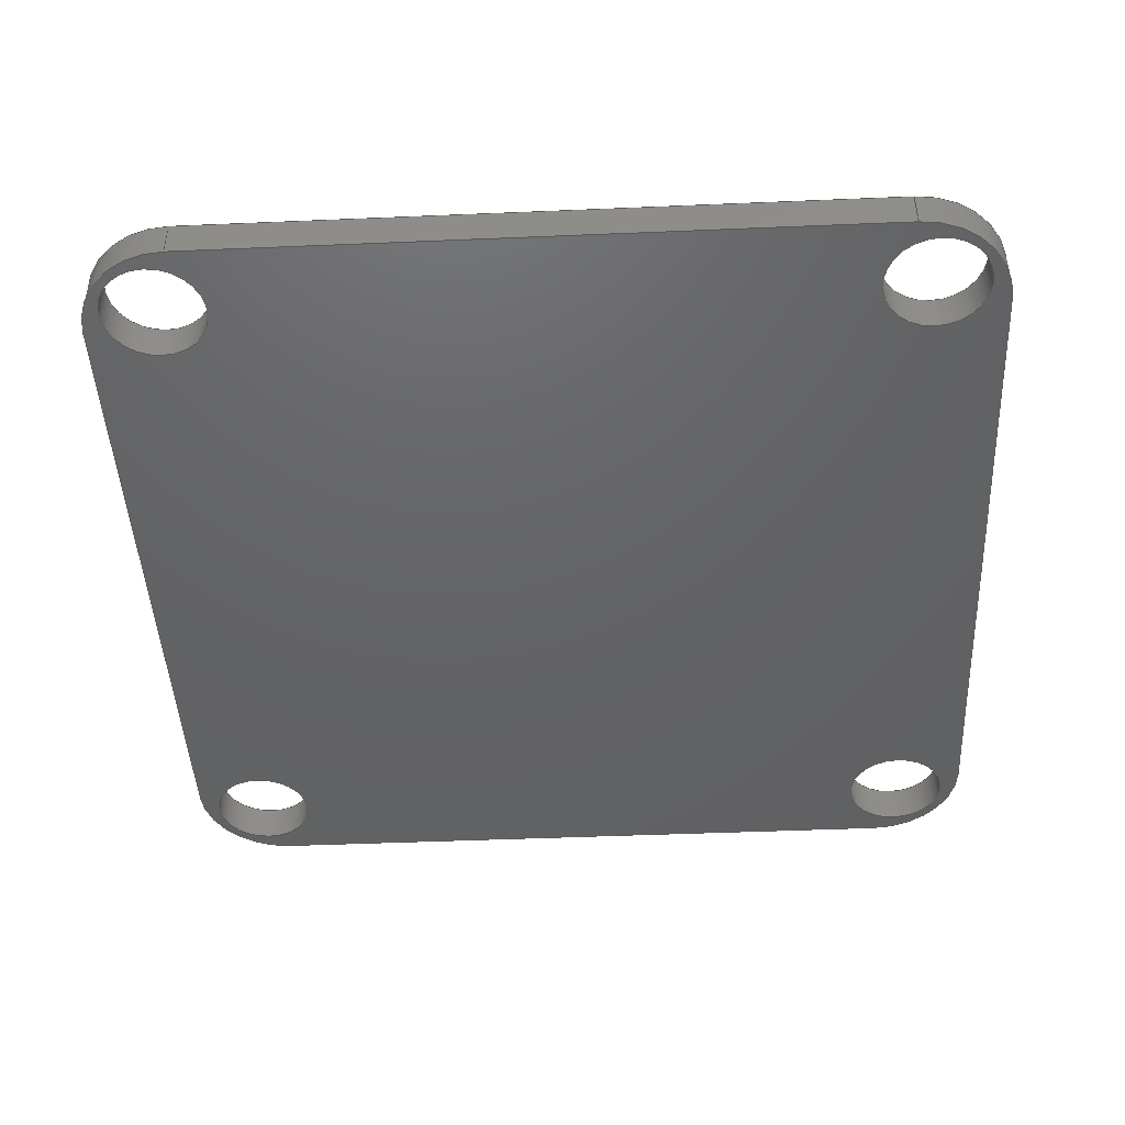
<metadata>
{"format":"step","ext":"step","renderer":"f3d","projection":"perspective","resolution":1024,"background":"white","views":[{"elev":-45.3,"azim":-87.2,"up":"+Y"}]}
</metadata>
<code>
ISO-10303-21;
DATA;
#1=MECHANICAL_DESIGN_GEOMETRIC_PRESENTATION_REPRESENTATION('',(#4),#470);
#2=SHAPE_REPRESENTATION_RELATIONSHIP('SRR','None',#477,#3);
#3=ADVANCED_BREP_SHAPE_REPRESENTATION('',(#5),#469);
#4=STYLED_ITEM('',(#486),#5);
#5=MANIFOLD_SOLID_BREP('Body1',#266);
#6=FACE_BOUND('',#47,.T.);
#7=FACE_BOUND('',#48,.T.);
#8=FACE_BOUND('',#49,.T.);
#9=FACE_BOUND('',#50,.T.);
#10=FACE_BOUND('',#52,.T.);
#11=FACE_BOUND('',#53,.T.);
#12=FACE_BOUND('',#54,.T.);
#13=FACE_BOUND('',#55,.T.);
#14=PLANE('',#292);
#15=PLANE('',#296);
#16=PLANE('',#300);
#17=PLANE('',#304);
#18=PLANE('',#308);
#19=PLANE('',#309);
#20=FACE_OUTER_BOUND('',#34,.T.);
#21=FACE_OUTER_BOUND('',#35,.T.);
#22=FACE_OUTER_BOUND('',#36,.T.);
#23=FACE_OUTER_BOUND('',#37,.T.);
#24=FACE_OUTER_BOUND('',#38,.T.);
#25=FACE_OUTER_BOUND('',#39,.T.);
#26=FACE_OUTER_BOUND('',#40,.T.);
#27=FACE_OUTER_BOUND('',#41,.T.);
#28=FACE_OUTER_BOUND('',#42,.T.);
#29=FACE_OUTER_BOUND('',#43,.T.);
#30=FACE_OUTER_BOUND('',#44,.T.);
#31=FACE_OUTER_BOUND('',#45,.T.);
#32=FACE_OUTER_BOUND('',#46,.T.);
#33=FACE_OUTER_BOUND('',#51,.T.);
#34=EDGE_LOOP('',(#172,#173,#174,#175));
#35=EDGE_LOOP('',(#176,#177,#178,#179));
#36=EDGE_LOOP('',(#180,#181,#182,#183));
#37=EDGE_LOOP('',(#184,#185,#186,#187));
#38=EDGE_LOOP('',(#188,#189,#190,#191));
#39=EDGE_LOOP('',(#192,#193,#194,#195));
#40=EDGE_LOOP('',(#196,#197,#198,#199));
#41=EDGE_LOOP('',(#200,#201,#202,#203));
#42=EDGE_LOOP('',(#204,#205,#206,#207));
#43=EDGE_LOOP('',(#208,#209,#210,#211));
#44=EDGE_LOOP('',(#212,#213,#214,#215));
#45=EDGE_LOOP('',(#216,#217,#218,#219));
#46=EDGE_LOOP('',(#220,#221,#222,#223,#224,#225,#226,#227));
#47=EDGE_LOOP('',(#228));
#48=EDGE_LOOP('',(#229));
#49=EDGE_LOOP('',(#230));
#50=EDGE_LOOP('',(#231));
#51=EDGE_LOOP('',(#232,#233,#234,#235,#236,#237,#238,#239));
#52=EDGE_LOOP('',(#240));
#53=EDGE_LOOP('',(#241));
#54=EDGE_LOOP('',(#242));
#55=EDGE_LOOP('',(#243));
#56=LINE('',#397,#76);
#57=LINE('',#403,#77);
#58=LINE('',#409,#78);
#59=LINE('',#415,#79);
#60=LINE('',#420,#80);
#61=LINE('',#422,#81);
#62=LINE('',#424,#82);
#63=LINE('',#425,#83);
#64=LINE('',#431,#84);
#65=LINE('',#434,#85);
#66=LINE('',#436,#86);
#67=LINE('',#437,#87);
#68=LINE('',#443,#88);
#69=LINE('',#446,#89);
#70=LINE('',#448,#90);
#71=LINE('',#449,#91);
#72=LINE('',#455,#92);
#73=LINE('',#458,#93);
#74=LINE('',#460,#94);
#75=LINE('',#461,#95);
#76=VECTOR('',#316,0.2124);
#77=VECTOR('',#323,0.2124);
#78=VECTOR('',#330,0.2124);
#79=VECTOR('',#337,0.2124);
#80=VECTOR('',#342,1);
#81=VECTOR('',#343,1);
#82=VECTOR('',#344,1);
#83=VECTOR('',#345,1);
#84=VECTOR('',#352,1);
#85=VECTOR('',#355,1);
#86=VECTOR('',#356,1);
#87=VECTOR('',#357,1);
#88=VECTOR('',#364,1);
#89=VECTOR('',#367,1);
#90=VECTOR('',#368,1);
#91=VECTOR('',#369,1);
#92=VECTOR('',#376,1);
#93=VECTOR('',#379,1);
#94=VECTOR('',#380,1);
#95=VECTOR('',#381,1);
#96=CIRCLE('',#281,0.2124);
#97=CIRCLE('',#282,0.2124);
#98=CIRCLE('',#284,0.2124);
#99=CIRCLE('',#285,0.2124);
#100=CIRCLE('',#287,0.2124);
#101=CIRCLE('',#288,0.2124);
#102=CIRCLE('',#290,0.2124);
#103=CIRCLE('',#291,0.2124);
#104=CIRCLE('',#294,0.381);
#105=CIRCLE('',#295,0.381);
#106=CIRCLE('',#298,0.381);
#107=CIRCLE('',#299,0.381);
#108=CIRCLE('',#302,0.381);
#109=CIRCLE('',#303,0.381);
#110=CIRCLE('',#306,0.381);
#111=CIRCLE('',#307,0.381);
#112=VERTEX_POINT('',#394);
#113=VERTEX_POINT('',#396);
#114=VERTEX_POINT('',#400);
#115=VERTEX_POINT('',#402);
#116=VERTEX_POINT('',#406);
#117=VERTEX_POINT('',#408);
#118=VERTEX_POINT('',#412);
#119=VERTEX_POINT('',#414);
#120=VERTEX_POINT('',#418);
#121=VERTEX_POINT('',#419);
#122=VERTEX_POINT('',#421);
#123=VERTEX_POINT('',#423);
#124=VERTEX_POINT('',#427);
#125=VERTEX_POINT('',#429);
#126=VERTEX_POINT('',#433);
#127=VERTEX_POINT('',#435);
#128=VERTEX_POINT('',#439);
#129=VERTEX_POINT('',#441);
#130=VERTEX_POINT('',#445);
#131=VERTEX_POINT('',#447);
#132=VERTEX_POINT('',#451);
#133=VERTEX_POINT('',#453);
#134=VERTEX_POINT('',#457);
#135=VERTEX_POINT('',#459);
#136=EDGE_CURVE('',#112,#112,#96,.T.);
#137=EDGE_CURVE('',#112,#113,#56,.T.);
#138=EDGE_CURVE('',#113,#113,#97,.T.);
#139=EDGE_CURVE('',#114,#114,#98,.T.);
#140=EDGE_CURVE('',#114,#115,#57,.T.);
#141=EDGE_CURVE('',#115,#115,#99,.T.);
#142=EDGE_CURVE('',#116,#116,#100,.T.);
#143=EDGE_CURVE('',#116,#117,#58,.T.);
#144=EDGE_CURVE('',#117,#117,#101,.T.);
#145=EDGE_CURVE('',#118,#118,#102,.T.);
#146=EDGE_CURVE('',#118,#119,#59,.T.);
#147=EDGE_CURVE('',#119,#119,#103,.T.);
#148=EDGE_CURVE('',#120,#121,#60,.T.);
#149=EDGE_CURVE('',#120,#122,#61,.T.);
#150=EDGE_CURVE('',#123,#122,#62,.T.);
#151=EDGE_CURVE('',#121,#123,#63,.T.);
#152=EDGE_CURVE('',#124,#121,#104,.T.);
#153=EDGE_CURVE('',#125,#123,#105,.T.);
#154=EDGE_CURVE('',#124,#125,#64,.T.);
#155=EDGE_CURVE('',#124,#126,#65,.T.);
#156=EDGE_CURVE('',#127,#125,#66,.T.);
#157=EDGE_CURVE('',#126,#127,#67,.T.);
#158=EDGE_CURVE('',#128,#126,#106,.T.);
#159=EDGE_CURVE('',#129,#127,#107,.T.);
#160=EDGE_CURVE('',#128,#129,#68,.T.);
#161=EDGE_CURVE('',#128,#130,#69,.T.);
#162=EDGE_CURVE('',#131,#129,#70,.T.);
#163=EDGE_CURVE('',#130,#131,#71,.T.);
#164=EDGE_CURVE('',#132,#130,#108,.T.);
#165=EDGE_CURVE('',#133,#131,#109,.T.);
#166=EDGE_CURVE('',#132,#133,#72,.T.);
#167=EDGE_CURVE('',#132,#134,#73,.T.);
#168=EDGE_CURVE('',#135,#133,#74,.T.);
#169=EDGE_CURVE('',#134,#135,#75,.T.);
#170=EDGE_CURVE('',#120,#134,#110,.T.);
#171=EDGE_CURVE('',#122,#135,#111,.T.);
#172=ORIENTED_EDGE('',*,*,#136,.F.);
#173=ORIENTED_EDGE('',*,*,#137,.T.);
#174=ORIENTED_EDGE('',*,*,#138,.T.);
#175=ORIENTED_EDGE('',*,*,#137,.F.);
#176=ORIENTED_EDGE('',*,*,#139,.F.);
#177=ORIENTED_EDGE('',*,*,#140,.T.);
#178=ORIENTED_EDGE('',*,*,#141,.T.);
#179=ORIENTED_EDGE('',*,*,#140,.F.);
#180=ORIENTED_EDGE('',*,*,#142,.F.);
#181=ORIENTED_EDGE('',*,*,#143,.T.);
#182=ORIENTED_EDGE('',*,*,#144,.T.);
#183=ORIENTED_EDGE('',*,*,#143,.F.);
#184=ORIENTED_EDGE('',*,*,#145,.F.);
#185=ORIENTED_EDGE('',*,*,#146,.T.);
#186=ORIENTED_EDGE('',*,*,#147,.T.);
#187=ORIENTED_EDGE('',*,*,#146,.F.);
#188=ORIENTED_EDGE('',*,*,#148,.F.);
#189=ORIENTED_EDGE('',*,*,#149,.T.);
#190=ORIENTED_EDGE('',*,*,#150,.F.);
#191=ORIENTED_EDGE('',*,*,#151,.F.);
#192=ORIENTED_EDGE('',*,*,#152,.T.);
#193=ORIENTED_EDGE('',*,*,#151,.T.);
#194=ORIENTED_EDGE('',*,*,#153,.F.);
#195=ORIENTED_EDGE('',*,*,#154,.F.);
#196=ORIENTED_EDGE('',*,*,#155,.F.);
#197=ORIENTED_EDGE('',*,*,#154,.T.);
#198=ORIENTED_EDGE('',*,*,#156,.F.);
#199=ORIENTED_EDGE('',*,*,#157,.F.);
#200=ORIENTED_EDGE('',*,*,#158,.T.);
#201=ORIENTED_EDGE('',*,*,#157,.T.);
#202=ORIENTED_EDGE('',*,*,#159,.F.);
#203=ORIENTED_EDGE('',*,*,#160,.F.);
#204=ORIENTED_EDGE('',*,*,#161,.F.);
#205=ORIENTED_EDGE('',*,*,#160,.T.);
#206=ORIENTED_EDGE('',*,*,#162,.F.);
#207=ORIENTED_EDGE('',*,*,#163,.F.);
#208=ORIENTED_EDGE('',*,*,#164,.T.);
#209=ORIENTED_EDGE('',*,*,#163,.T.);
#210=ORIENTED_EDGE('',*,*,#165,.F.);
#211=ORIENTED_EDGE('',*,*,#166,.F.);
#212=ORIENTED_EDGE('',*,*,#167,.F.);
#213=ORIENTED_EDGE('',*,*,#166,.T.);
#214=ORIENTED_EDGE('',*,*,#168,.F.);
#215=ORIENTED_EDGE('',*,*,#169,.F.);
#216=ORIENTED_EDGE('',*,*,#170,.T.);
#217=ORIENTED_EDGE('',*,*,#169,.T.);
#218=ORIENTED_EDGE('',*,*,#171,.F.);
#219=ORIENTED_EDGE('',*,*,#149,.F.);
#220=ORIENTED_EDGE('',*,*,#171,.T.);
#221=ORIENTED_EDGE('',*,*,#168,.T.);
#222=ORIENTED_EDGE('',*,*,#165,.T.);
#223=ORIENTED_EDGE('',*,*,#162,.T.);
#224=ORIENTED_EDGE('',*,*,#159,.T.);
#225=ORIENTED_EDGE('',*,*,#156,.T.);
#226=ORIENTED_EDGE('',*,*,#153,.T.);
#227=ORIENTED_EDGE('',*,*,#150,.T.);
#228=ORIENTED_EDGE('',*,*,#145,.T.);
#229=ORIENTED_EDGE('',*,*,#142,.T.);
#230=ORIENTED_EDGE('',*,*,#139,.T.);
#231=ORIENTED_EDGE('',*,*,#136,.T.);
#232=ORIENTED_EDGE('',*,*,#170,.F.);
#233=ORIENTED_EDGE('',*,*,#148,.T.);
#234=ORIENTED_EDGE('',*,*,#152,.F.);
#235=ORIENTED_EDGE('',*,*,#155,.T.);
#236=ORIENTED_EDGE('',*,*,#158,.F.);
#237=ORIENTED_EDGE('',*,*,#161,.T.);
#238=ORIENTED_EDGE('',*,*,#164,.F.);
#239=ORIENTED_EDGE('',*,*,#167,.T.);
#240=ORIENTED_EDGE('',*,*,#147,.F.);
#241=ORIENTED_EDGE('',*,*,#144,.F.);
#242=ORIENTED_EDGE('',*,*,#141,.F.);
#243=ORIENTED_EDGE('',*,*,#138,.F.);
#244=CYLINDRICAL_SURFACE('',#280,0.2124);
#245=CYLINDRICAL_SURFACE('',#283,0.2124);
#246=CYLINDRICAL_SURFACE('',#286,0.2124);
#247=CYLINDRICAL_SURFACE('',#289,0.2124);
#248=CYLINDRICAL_SURFACE('',#293,0.381);
#249=CYLINDRICAL_SURFACE('',#297,0.381);
#250=CYLINDRICAL_SURFACE('',#301,0.381);
#251=CYLINDRICAL_SURFACE('',#305,0.381);
#252=ADVANCED_FACE('',(#20),#244,.F.);
#253=ADVANCED_FACE('',(#21),#245,.F.);
#254=ADVANCED_FACE('',(#22),#246,.F.);
#255=ADVANCED_FACE('',(#23),#247,.F.);
#256=ADVANCED_FACE('',(#24),#14,.T.);
#257=ADVANCED_FACE('',(#25),#248,.T.);
#258=ADVANCED_FACE('',(#26),#15,.T.);
#259=ADVANCED_FACE('',(#27),#249,.T.);
#260=ADVANCED_FACE('',(#28),#16,.T.);
#261=ADVANCED_FACE('',(#29),#250,.T.);
#262=ADVANCED_FACE('',(#30),#17,.T.);
#263=ADVANCED_FACE('',(#31),#251,.T.);
#264=ADVANCED_FACE('',(#32,#6,#7,#8,#9),#18,.T.);
#265=ADVANCED_FACE('',(#33,#10,#11,#12,#13),#19,.F.);
#266=CLOSED_SHELL('',(#252,#253,#254,#255,#256,#257,#258,#259,#260,#261,
#262,#263,#264,#265));
#267=DERIVED_UNIT_ELEMENT(#269,1);
#268=DERIVED_UNIT_ELEMENT(#472,3);
#269=(
MASS_UNIT()
NAMED_UNIT(*)
SI_UNIT(.KILO.,.GRAM.)
);
#270=DERIVED_UNIT((#267,#268));
#271=MEASURE_REPRESENTATION_ITEM('density measure',
POSITIVE_RATIO_MEASURE(7850),#270);
#272=PROPERTY_DEFINITION_REPRESENTATION(#277,#274);
#273=PROPERTY_DEFINITION_REPRESENTATION(#278,#275);
#274=REPRESENTATION('material name',(#276),#469);
#275=REPRESENTATION('density',(#271),#469);
#276=DESCRIPTIVE_REPRESENTATION_ITEM('Steel','Steel');
#277=PROPERTY_DEFINITION('material property','material name',#479);
#278=PROPERTY_DEFINITION('material property','density of part',#479);
#279=AXIS2_PLACEMENT_3D('placement',#392,#310,#311);
#280=AXIS2_PLACEMENT_3D('',#393,#312,#313);
#281=AXIS2_PLACEMENT_3D('',#395,#314,#315);
#282=AXIS2_PLACEMENT_3D('',#398,#317,#318);
#283=AXIS2_PLACEMENT_3D('',#399,#319,#320);
#284=AXIS2_PLACEMENT_3D('',#401,#321,#322);
#285=AXIS2_PLACEMENT_3D('',#404,#324,#325);
#286=AXIS2_PLACEMENT_3D('',#405,#326,#327);
#287=AXIS2_PLACEMENT_3D('',#407,#328,#329);
#288=AXIS2_PLACEMENT_3D('',#410,#331,#332);
#289=AXIS2_PLACEMENT_3D('',#411,#333,#334);
#290=AXIS2_PLACEMENT_3D('',#413,#335,#336);
#291=AXIS2_PLACEMENT_3D('',#416,#338,#339);
#292=AXIS2_PLACEMENT_3D('',#417,#340,#341);
#293=AXIS2_PLACEMENT_3D('',#426,#346,#347);
#294=AXIS2_PLACEMENT_3D('',#428,#348,#349);
#295=AXIS2_PLACEMENT_3D('',#430,#350,#351);
#296=AXIS2_PLACEMENT_3D('',#432,#353,#354);
#297=AXIS2_PLACEMENT_3D('',#438,#358,#359);
#298=AXIS2_PLACEMENT_3D('',#440,#360,#361);
#299=AXIS2_PLACEMENT_3D('',#442,#362,#363);
#300=AXIS2_PLACEMENT_3D('',#444,#365,#366);
#301=AXIS2_PLACEMENT_3D('',#450,#370,#371);
#302=AXIS2_PLACEMENT_3D('',#452,#372,#373);
#303=AXIS2_PLACEMENT_3D('',#454,#374,#375);
#304=AXIS2_PLACEMENT_3D('',#456,#377,#378);
#305=AXIS2_PLACEMENT_3D('',#462,#382,#383);
#306=AXIS2_PLACEMENT_3D('',#463,#384,#385);
#307=AXIS2_PLACEMENT_3D('',#464,#386,#387);
#308=AXIS2_PLACEMENT_3D('',#465,#388,#389);
#309=AXIS2_PLACEMENT_3D('',#466,#390,#391);
#310=DIRECTION('axis',(0,0,1));
#311=DIRECTION('refdir',(1,0,0));
#312=DIRECTION('center_axis',(0,1,0));
#313=DIRECTION('ref_axis',(1,0,0));
#314=DIRECTION('center_axis',(0,-1,0));
#315=DIRECTION('ref_axis',(1,0,0));
#316=DIRECTION('',(0,-1,0));
#317=DIRECTION('center_axis',(0,-1,0));
#318=DIRECTION('ref_axis',(1,0,0));
#319=DIRECTION('center_axis',(0,1,0));
#320=DIRECTION('ref_axis',(1,0,0));
#321=DIRECTION('center_axis',(0,-1,0));
#322=DIRECTION('ref_axis',(1,0,0));
#323=DIRECTION('',(0,-1,0));
#324=DIRECTION('center_axis',(0,-1,0));
#325=DIRECTION('ref_axis',(1,0,0));
#326=DIRECTION('center_axis',(0,1,0));
#327=DIRECTION('ref_axis',(1,0,0));
#328=DIRECTION('center_axis',(0,-1,0));
#329=DIRECTION('ref_axis',(1,0,0));
#330=DIRECTION('',(0,-1,0));
#331=DIRECTION('center_axis',(0,-1,0));
#332=DIRECTION('ref_axis',(1,0,0));
#333=DIRECTION('center_axis',(0,1,0));
#334=DIRECTION('ref_axis',(1,0,0));
#335=DIRECTION('center_axis',(0,-1,0));
#336=DIRECTION('ref_axis',(1,0,0));
#337=DIRECTION('',(0,-1,0));
#338=DIRECTION('center_axis',(0,-1,0));
#339=DIRECTION('ref_axis',(1,0,0));
#340=DIRECTION('center_axis',(1.956e-17,0,-1));
#341=DIRECTION('ref_axis',(-1,0,-1.956e-17));
#342=DIRECTION('',(1,0,1.956e-17));
#343=DIRECTION('',(0,1,0));
#344=DIRECTION('',(-1,0,-1.956e-17));
#345=DIRECTION('',(0,1,0));
#346=DIRECTION('center_axis',(0,1,0));
#347=DIRECTION('ref_axis',(1,0,1.603e-15));
#348=DIRECTION('center_axis',(0,1,0));
#349=DIRECTION('ref_axis',(1,0,1.603e-15));
#350=DIRECTION('center_axis',(0,1,0));
#351=DIRECTION('ref_axis',(1,0,1.603e-15));
#352=DIRECTION('',(0,1,0));
#353=DIRECTION('center_axis',(1,0,0));
#354=DIRECTION('ref_axis',(0,0,-1));
#355=DIRECTION('',(0,0,1));
#356=DIRECTION('',(0,0,-1));
#357=DIRECTION('',(0,1,0));
#358=DIRECTION('center_axis',(0,1,0));
#359=DIRECTION('ref_axis',(-2.331e-15,0,1));
#360=DIRECTION('center_axis',(0,1,0));
#361=DIRECTION('ref_axis',(-2.331e-15,0,1));
#362=DIRECTION('center_axis',(0,1,0));
#363=DIRECTION('ref_axis',(-2.331e-15,0,1));
#364=DIRECTION('',(0,1,0));
#365=DIRECTION('center_axis',(0,0,1));
#366=DIRECTION('ref_axis',(1,0,0));
#367=DIRECTION('',(-1,0,0));
#368=DIRECTION('',(1,0,0));
#369=DIRECTION('',(0,1,0));
#370=DIRECTION('center_axis',(0,1,0));
#371=DIRECTION('ref_axis',(-1,0,-1.166e-15));
#372=DIRECTION('center_axis',(0,1,0));
#373=DIRECTION('ref_axis',(-1,0,-1.166e-15));
#374=DIRECTION('center_axis',(0,1,0));
#375=DIRECTION('ref_axis',(-1,0,-1.166e-15));
#376=DIRECTION('',(0,1,0));
#377=DIRECTION('center_axis',(-1,0,0));
#378=DIRECTION('ref_axis',(0,0,1));
#379=DIRECTION('',(0,0,-1));
#380=DIRECTION('',(0,0,1));
#381=DIRECTION('',(0,1,0));
#382=DIRECTION('center_axis',(0,1,0));
#383=DIRECTION('ref_axis',(-4.371e-16,0,-1));
#384=DIRECTION('center_axis',(0,1,0));
#385=DIRECTION('ref_axis',(-4.371e-16,0,-1));
#386=DIRECTION('center_axis',(0,1,0));
#387=DIRECTION('ref_axis',(-4.371e-16,0,-1));
#388=DIRECTION('center_axis',(0,1,0));
#389=DIRECTION('ref_axis',(1,0,0));
#390=DIRECTION('center_axis',(0,1,0));
#391=DIRECTION('ref_axis',(1,0,0));
#392=CARTESIAN_POINT('',(0,0,0));
#393=CARTESIAN_POINT('Origin',(3.311,0,3.311));
#394=CARTESIAN_POINT('',(3.099,0.1588,3.311));
#395=CARTESIAN_POINT('Origin',(3.311,0.1588,3.311));
#396=CARTESIAN_POINT('',(3.099,0,3.311));
#397=CARTESIAN_POINT('',(3.099,0,3.311));
#398=CARTESIAN_POINT('Origin',(3.311,0,3.311));
#399=CARTESIAN_POINT('Origin',(0.289,0,0.289));
#400=CARTESIAN_POINT('',(0.07666,0.1588,0.289));
#401=CARTESIAN_POINT('Origin',(0.289,0.1588,0.289));
#402=CARTESIAN_POINT('',(0.07666,0,0.289));
#403=CARTESIAN_POINT('',(0.07666,0,0.289));
#404=CARTESIAN_POINT('Origin',(0.289,0,0.289));
#405=CARTESIAN_POINT('Origin',(3.311,0,0.289));
#406=CARTESIAN_POINT('',(3.099,0.1588,0.289));
#407=CARTESIAN_POINT('Origin',(3.311,0.1588,0.289));
#408=CARTESIAN_POINT('',(3.099,0,0.289));
#409=CARTESIAN_POINT('',(3.099,0,0.289));
#410=CARTESIAN_POINT('Origin',(3.311,0,0.289));
#411=CARTESIAN_POINT('Origin',(0.289,0,3.311));
#412=CARTESIAN_POINT('',(0.07666,0.1588,3.311));
#413=CARTESIAN_POINT('Origin',(0.289,0.1588,3.311));
#414=CARTESIAN_POINT('',(0.07666,0,3.311));
#415=CARTESIAN_POINT('',(0.07666,0,3.311));
#416=CARTESIAN_POINT('Origin',(0.289,0,3.311));
#417=CARTESIAN_POINT('Origin',(3.219,0,5.551e-17));
#418=CARTESIAN_POINT('',(0.381,0,0));
#419=CARTESIAN_POINT('',(3.219,0,-5.551e-17));
#420=CARTESIAN_POINT('',(0.381,0,0));
#421=CARTESIAN_POINT('',(0.381,0.1588,0));
#422=CARTESIAN_POINT('',(0.381,0,0));
#423=CARTESIAN_POINT('',(3.219,0.1588,0));
#424=CARTESIAN_POINT('',(0.381,0.1588,0));
#425=CARTESIAN_POINT('',(3.219,0,-5.551e-17));
#426=CARTESIAN_POINT('Origin',(3.219,0,0.381));
#427=CARTESIAN_POINT('',(3.6,0,0.381));
#428=CARTESIAN_POINT('Origin',(3.219,0,0.381));
#429=CARTESIAN_POINT('',(3.6,0.1588,0.381));
#430=CARTESIAN_POINT('Origin',(3.219,0.1588,0.381));
#431=CARTESIAN_POINT('',(3.6,0,0.381));
#432=CARTESIAN_POINT('Origin',(3.6,0,3.219));
#433=CARTESIAN_POINT('',(3.6,0,3.219));
#434=CARTESIAN_POINT('',(3.6,0,0.381));
#435=CARTESIAN_POINT('',(3.6,0.1588,3.219));
#436=CARTESIAN_POINT('',(3.6,0.1588,0.381));
#437=CARTESIAN_POINT('',(3.6,0,3.219));
#438=CARTESIAN_POINT('Origin',(3.219,0,3.219));
#439=CARTESIAN_POINT('',(3.219,0,3.6));
#440=CARTESIAN_POINT('Origin',(3.219,0,3.219));
#441=CARTESIAN_POINT('',(3.219,0.1588,3.6));
#442=CARTESIAN_POINT('Origin',(3.219,0.1588,3.219));
#443=CARTESIAN_POINT('',(3.219,0,3.6));
#444=CARTESIAN_POINT('Origin',(0.381,0,3.6));
#445=CARTESIAN_POINT('',(0.381,0,3.6));
#446=CARTESIAN_POINT('',(3.219,0,3.6));
#447=CARTESIAN_POINT('',(0.381,0.1588,3.6));
#448=CARTESIAN_POINT('',(3.219,0.1588,3.6));
#449=CARTESIAN_POINT('',(0.381,0,3.6));
#450=CARTESIAN_POINT('Origin',(0.381,0,3.219));
#451=CARTESIAN_POINT('',(0,0,3.219));
#452=CARTESIAN_POINT('Origin',(0.381,0,3.219));
#453=CARTESIAN_POINT('',(0,0.1588,3.219));
#454=CARTESIAN_POINT('Origin',(0.381,0.1588,3.219));
#455=CARTESIAN_POINT('',(0,0,3.219));
#456=CARTESIAN_POINT('Origin',(0,0,0.381));
#457=CARTESIAN_POINT('',(5.551e-17,0,0.381));
#458=CARTESIAN_POINT('',(0,0,3.219));
#459=CARTESIAN_POINT('',(5.551e-17,0.1588,0.381));
#460=CARTESIAN_POINT('',(0,0.1588,3.219));
#461=CARTESIAN_POINT('',(5.551e-17,0,0.381));
#462=CARTESIAN_POINT('Origin',(0.381,0,0.381));
#463=CARTESIAN_POINT('Origin',(0.381,0,0.381));
#464=CARTESIAN_POINT('Origin',(0.381,0.1588,0.381));
#465=CARTESIAN_POINT('Origin',(1.8,0.1588,1.8));
#466=CARTESIAN_POINT('Origin',(1.8,0,1.8));
#467=UNCERTAINTY_MEASURE_WITH_UNIT(LENGTH_MEASURE(0.001),#471,
'DISTANCE_ACCURACY_VALUE',
'Maximum model space distance between geometric entities at asserted c
onnectivities');
#468=UNCERTAINTY_MEASURE_WITH_UNIT(LENGTH_MEASURE(0.001),#471,
'DISTANCE_ACCURACY_VALUE',
'Maximum model space distance between geometric entities at asserted c
onnectivities');
#469=(
GEOMETRIC_REPRESENTATION_CONTEXT(3)
GLOBAL_UNCERTAINTY_ASSIGNED_CONTEXT((#467))
GLOBAL_UNIT_ASSIGNED_CONTEXT((#471,#473,#474))
REPRESENTATION_CONTEXT('','3D')
);
#470=(
GEOMETRIC_REPRESENTATION_CONTEXT(3)
GLOBAL_UNCERTAINTY_ASSIGNED_CONTEXT((#468))
GLOBAL_UNIT_ASSIGNED_CONTEXT((#471,#473,#474))
REPRESENTATION_CONTEXT('','3D')
);
#471=(
LENGTH_UNIT()
NAMED_UNIT(*)
SI_UNIT(.CENTI.,.METRE.)
);
#472=(
LENGTH_UNIT()
NAMED_UNIT(*)
SI_UNIT($,.METRE.)
);
#473=(
NAMED_UNIT(*)
PLANE_ANGLE_UNIT()
SI_UNIT($,.RADIAN.)
);
#474=(
NAMED_UNIT(*)
SI_UNIT($,.STERADIAN.)
SOLID_ANGLE_UNIT()
);
#475=SHAPE_DEFINITION_REPRESENTATION(#476,#477);
#476=PRODUCT_DEFINITION_SHAPE('',$,#479);
#477=SHAPE_REPRESENTATION('',(#279),#469);
#478=PRODUCT_DEFINITION_CONTEXT('part definition',#483,'design');
#479=PRODUCT_DEFINITION('Untitled','Untitled',#480,#478);
#480=PRODUCT_DEFINITION_FORMATION('',$,#485);
#481=PRODUCT_RELATED_PRODUCT_CATEGORY('Untitled','Untitled',(#485));
#482=APPLICATION_PROTOCOL_DEFINITION('international standard',
'automotive_design',2009,#483);
#483=APPLICATION_CONTEXT(
'Core Data for Automotive Mechanical Design Process');
#484=PRODUCT_CONTEXT('part definition',#483,'mechanical');
#485=PRODUCT('Untitled','Untitled',$,(#484));
#486=PRESENTATION_STYLE_ASSIGNMENT((#487));
#487=SURFACE_STYLE_USAGE(.BOTH.,#488);
#488=SURFACE_SIDE_STYLE('',(#489));
#489=SURFACE_STYLE_FILL_AREA(#490);
#490=FILL_AREA_STYLE('Steel - Satin',(#491));
#491=FILL_AREA_STYLE_COLOUR('Steel - Satin',#492);
#492=COLOUR_RGB('Steel - Satin',0.6275,0.6275,0.6275);
ENDSEC;
END-ISO-10303-21;

</code>
